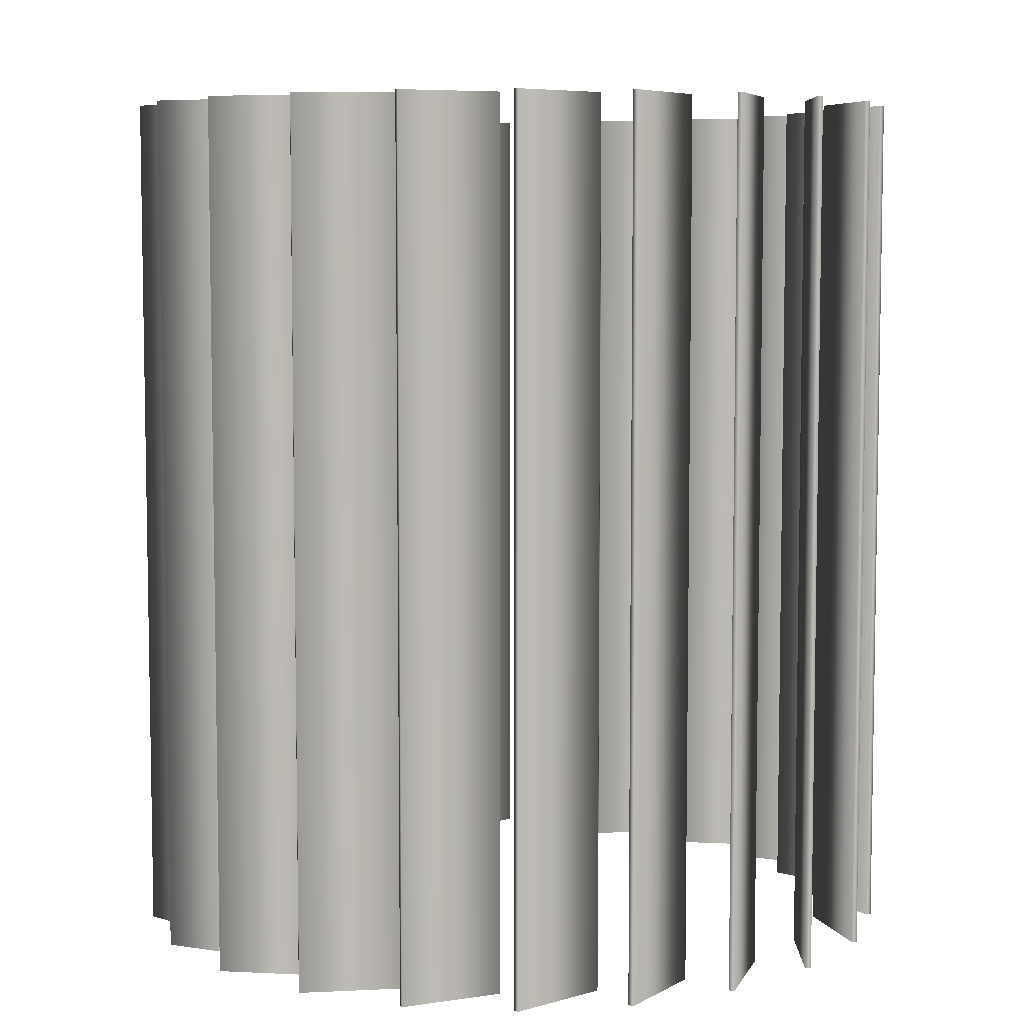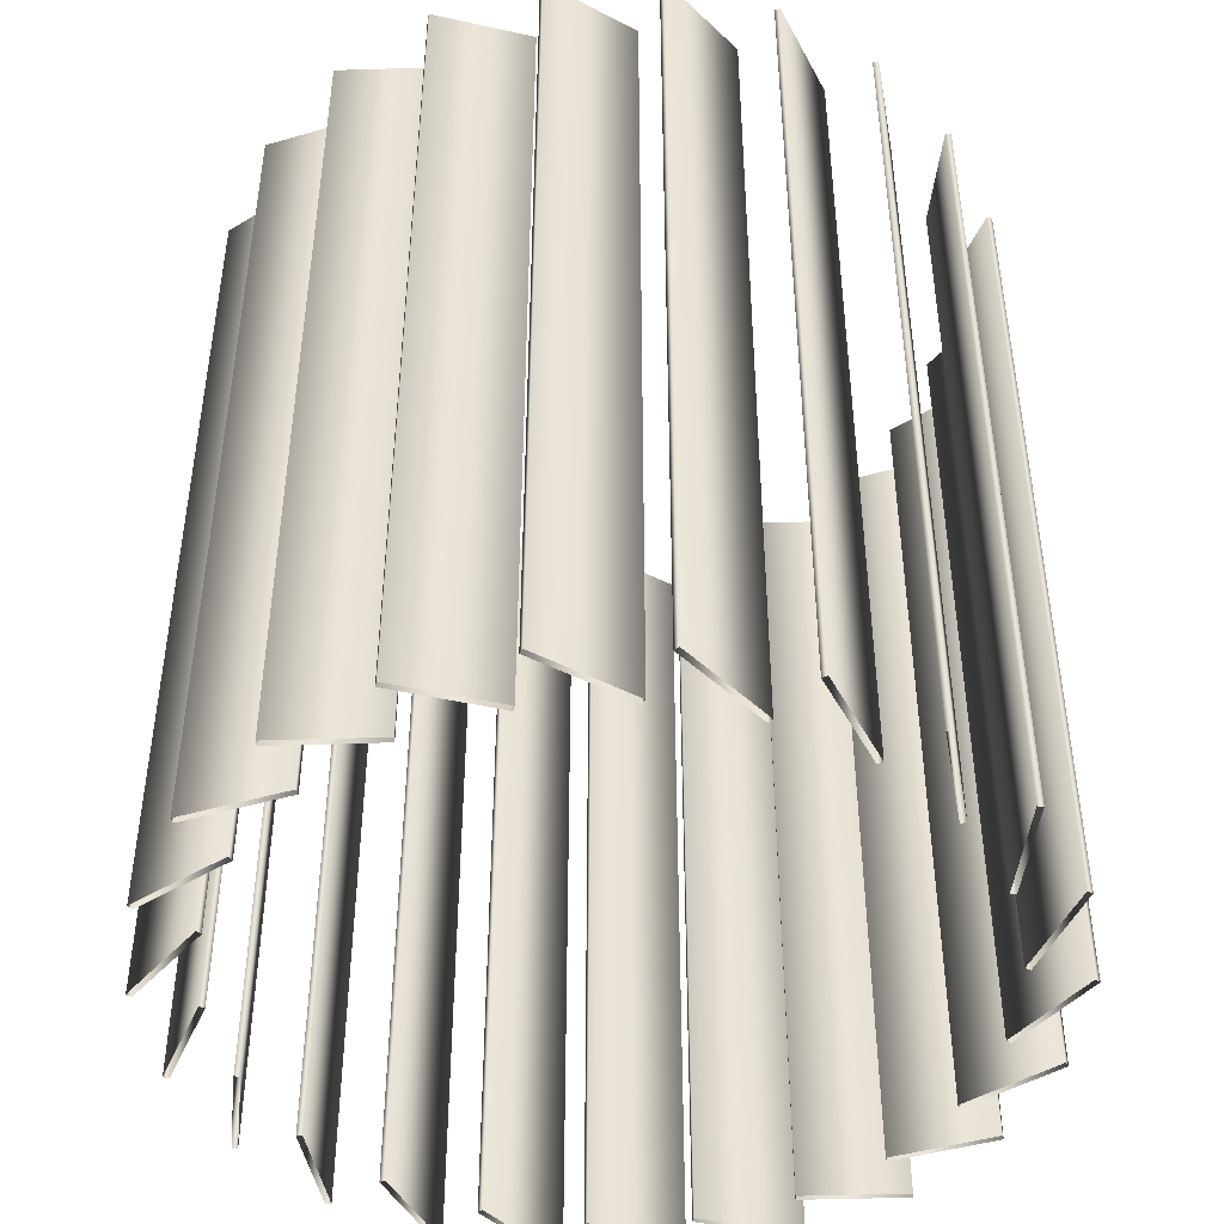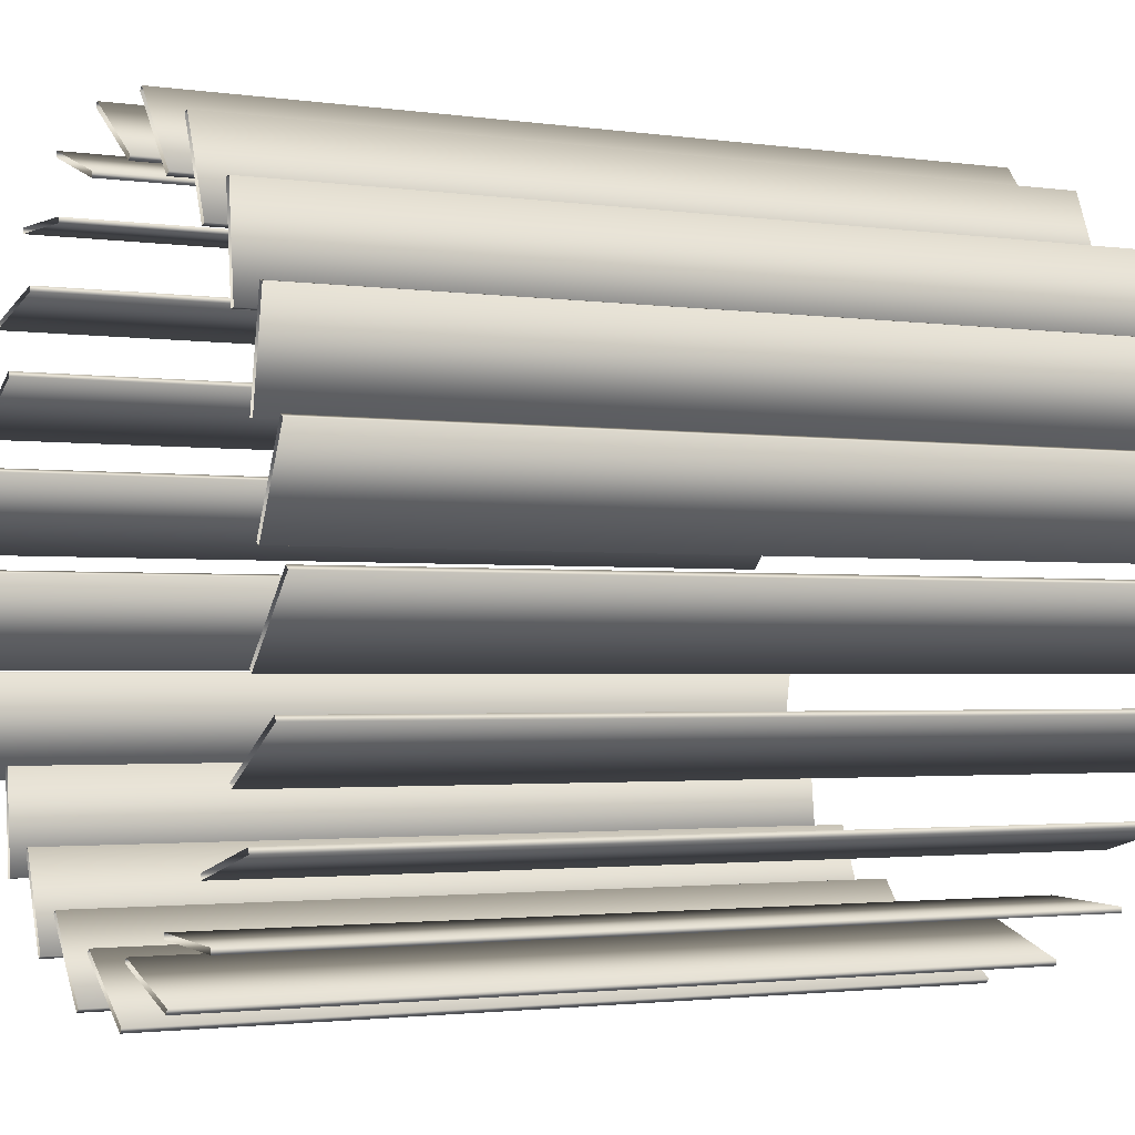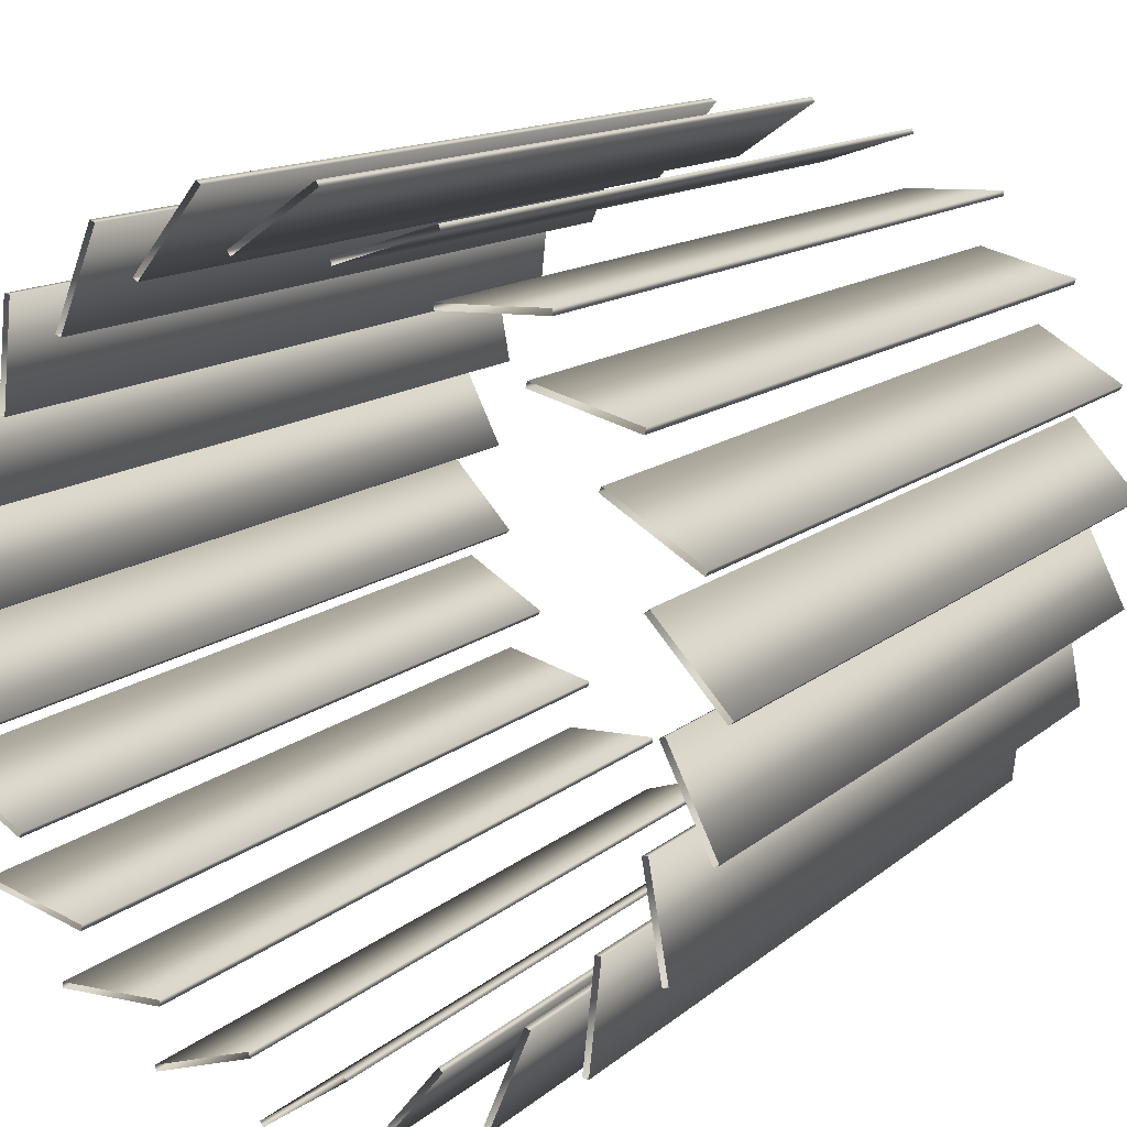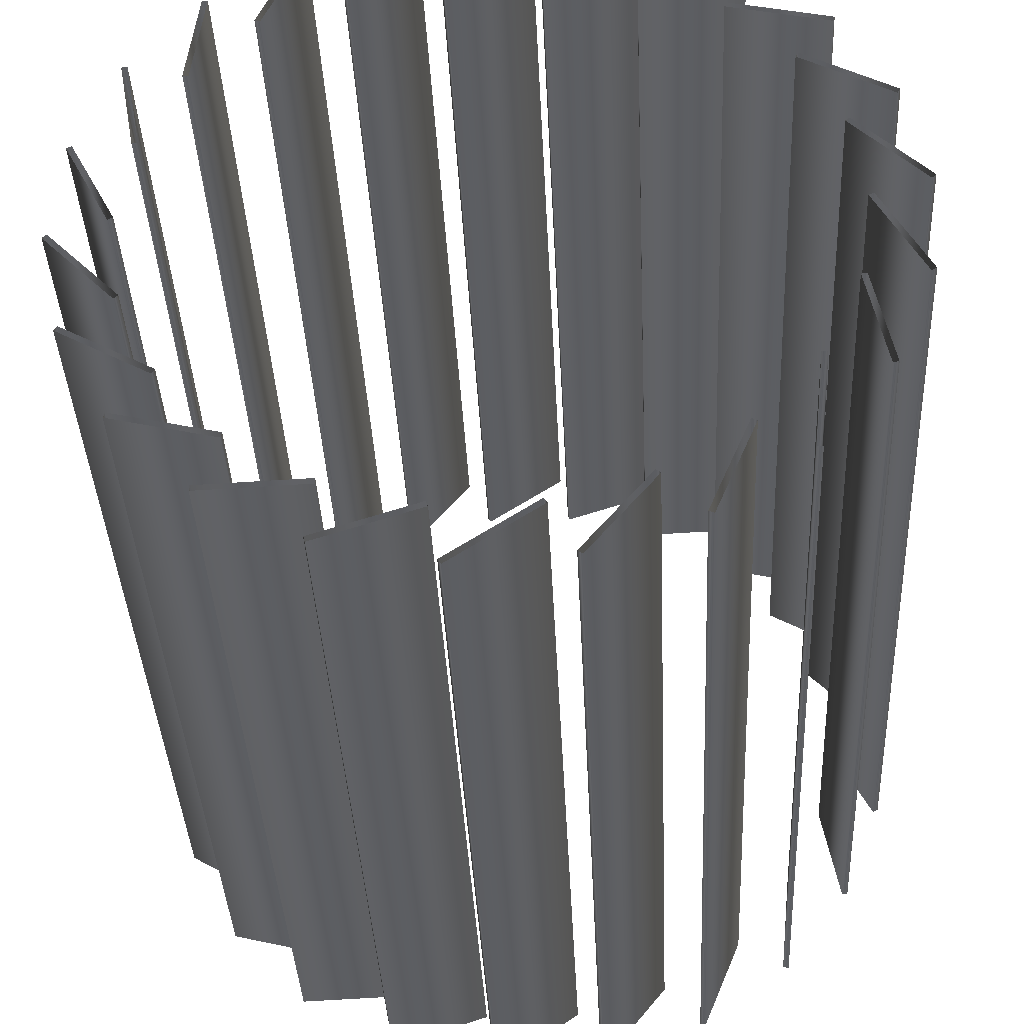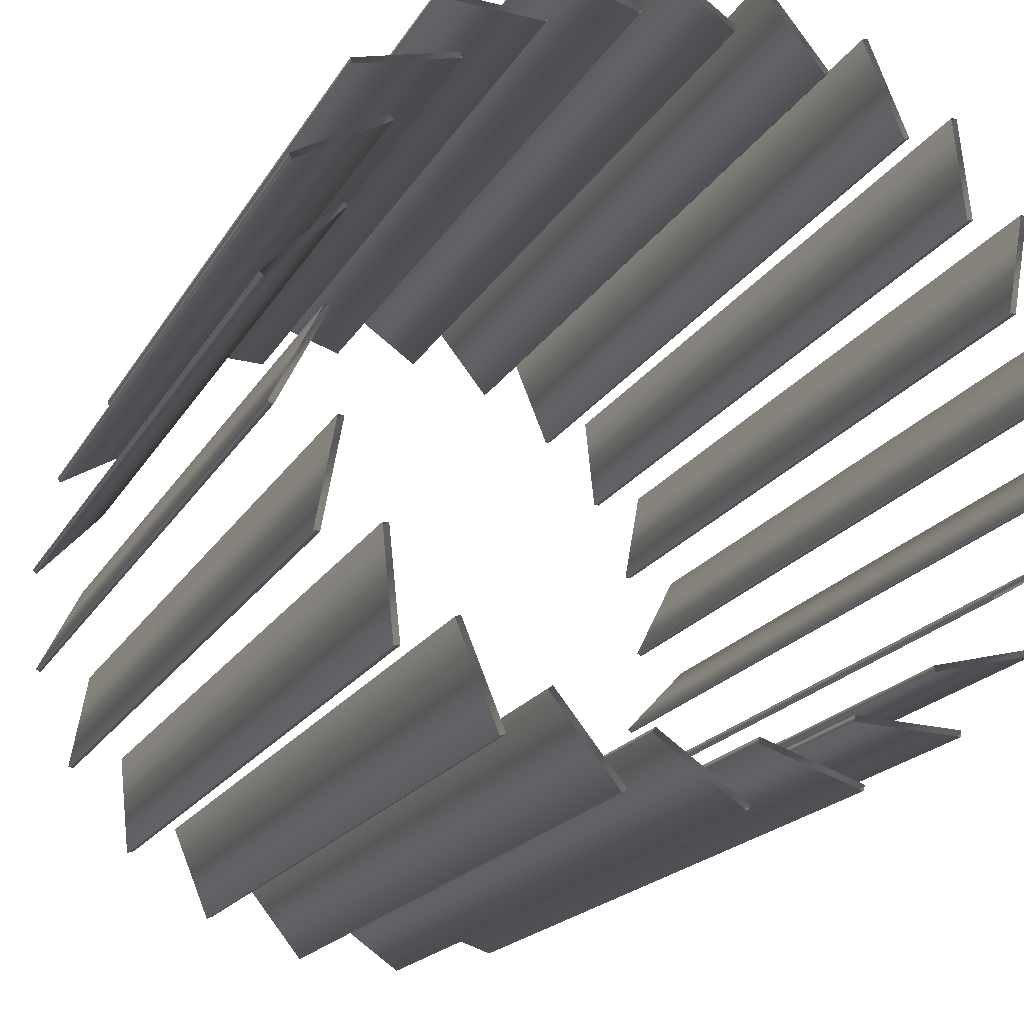
<metadata>
{"format":"obj","ext":"obj","renderer":"f3d","projection":"perspective","resolution":1024,"background":"white","views":[{"elev":6.5,"azim":26.7,"up":"+Y"},{"elev":-45.6,"azim":118.7,"up":"+Y"},{"elev":-2.0,"azim":62.3,"up":"+Z"},{"elev":13.6,"azim":-150.0,"up":"+Z"},{"elev":-38.2,"azim":-177.3,"up":"+Z"},{"elev":-18.8,"azim":-21.6,"up":"+Z"}]}
</metadata>
<code>
v 1.357 3 -0.07176
v 1.357 0 -0.07176
v 1.343 3 -0.05812
v 1.343 0 -0.05812
v 1.323 3 0.3136
v 1.323 0 0.3136
v 1.305 3 0.3226
v 1.305 0 0.3226
v 1.282 3 -0.4513
v 1.282 0 -0.4513
v 1.272 3 -0.4341
v 1.272 0 -0.4341
v 1.181 3 0.6735
v 1.181 0 0.6735
v 1.164 3 -0.003552
v 1.164 0 -0.003552
v 1.161 3 0.6771
v 1.161 0 0.6771
v 1.146 3 0.005415
v 1.146 0 0.005415
v 1.117 3 0.3244
v 1.117 0 0.3244
v 1.115 3 -0.3312
v 1.115 0 -0.3312
v 1.103 3 -0.7943
v 1.103 0 -0.7943
v 1.101 3 -0.3176
v 1.101 0 -0.3176
v 1.098 3 -0.7749
v 1.098 0 -0.7749
v 1.098 3 0.328
v 1.098 0 0.328
v 0.9808 3 0.6261
v 0.9808 0 0.6261
v 0.977 3 -0.6321
v 0.977 0 -0.6321
v 0.9668 3 -0.6149
v 0.9668 0 -0.6149
v 0.9609 3 0.624
v 0.9609 0 0.624
v 0.9432 3 0.9789
v 0.9432 0 0.9789
v 0.9233 3 0.9768
v 0.9233 0 0.9768
v 0.8354 3 -1.053
v 0.8354 0 -1.053
v 0.8347 3 -1.073
v 0.8347 0 -1.073
v 0.7647 3 0.8771
v 0.7647 0 0.8771
v 0.7593 3 -0.8817
v 0.7593 0 -0.8817
v 0.7544 3 -0.8624
v 0.7544 0 -0.8624
v 0.7462 3 0.8694
v 0.7462 0 0.8694
v 0.6292 3 1.205
v 0.6292 0 1.205
v 0.6107 3 1.197
v 0.6107 0 1.197
v 0.505 3 -1.246
v 0.505 0 -1.246
v 0.4986 3 -1.265
v 0.4986 0 -1.265
v 0.4866 3 1.057
v 0.4866 0 1.057
v 0.4809 3 -1.04
v 0.4809 0 -1.04
v 0.4802 3 -1.06
v 0.4802 0 -1.06
v 0.471 3 1.044
v 0.471 0 1.044
v 0.2642 3 1.333
v 0.2642 0 1.333
v 0.2486 3 1.321
v 0.2486 0 1.321
v 0.1691 3 1.151
v 0.1691 0 1.151
v 0.1684 3 -1.133
v 0.1684 0 -1.133
v 0.1621 3 -1.152
v 0.1621 0 -1.152
v 0.1577 3 1.135
v 0.1577 0 1.135
v 0.1336 3 -1.337
v 0.1336 0 -1.337
v 0.1222 3 -1.354
v 0.1222 0 -1.354
v -0.1222 3 1.354
v -0.1222 0 1.354
v -0.1336 3 1.337
v -0.1336 0 1.337
v -0.1577 3 -1.135
v -0.1577 0 -1.135
v -0.1621 3 1.152
v -0.1621 0 1.152
v -0.1684 3 1.133
v -0.1684 0 1.133
v -0.1691 3 -1.151
v -0.1691 0 -1.151
v -0.2486 3 -1.321
v -0.2486 0 -1.321
v -0.2642 3 -1.333
v -0.2642 0 -1.333
v -0.471 3 -1.044
v -0.471 0 -1.044
v -0.4802 3 1.06
v -0.4802 0 1.06
v -0.4809 3 1.04
v -0.4809 0 1.04
v -0.4866 3 -1.057
v -0.4866 0 -1.057
v -0.4986 3 1.265
v -0.4986 0 1.265
v -0.505 3 1.246
v -0.505 0 1.246
v -0.6107 3 -1.197
v -0.6107 0 -1.197
v -0.6292 3 -1.205
v -0.6292 0 -1.205
v -0.7462 3 -0.8694
v -0.7462 0 -0.8694
v -0.7544 3 0.8624
v -0.7544 0 0.8624
v -0.7593 3 0.8817
v -0.7593 0 0.8817
v -0.7647 3 -0.8771
v -0.7647 0 -0.8771
v -0.8347 3 1.073
v -0.8347 0 1.073
v -0.8354 3 1.053
v -0.8354 0 1.053
v -0.9233 3 -0.9768
v -0.9233 0 -0.9768
v -0.9432 3 -0.9789
v -0.9432 0 -0.9789
v -0.9609 3 -0.624
v -0.9609 0 -0.624
v -0.9668 3 0.6149
v -0.9668 0 0.6149
v -0.977 3 0.6321
v -0.977 0 0.6321
v -0.9808 3 -0.6261
v -0.9808 0 -0.6261
v -1.098 3 -0.328
v -1.098 0 -0.328
v -1.098 3 0.7749
v -1.098 0 0.7749
v -1.101 3 0.3176
v -1.101 0 0.3176
v -1.103 3 0.7943
v -1.103 0 0.7943
v -1.115 3 0.3312
v -1.115 0 0.3312
v -1.117 3 -0.3244
v -1.117 0 -0.3244
v -1.146 3 -0.005415
v -1.146 0 -0.005415
v -1.161 3 -0.6771
v -1.161 0 -0.6771
v -1.164 3 0.003552
v -1.164 0 0.003552
v -1.181 3 -0.6735
v -1.181 0 -0.6735
v -1.272 3 0.4341
v -1.272 0 0.4341
v -1.282 3 0.4513
v -1.282 0 0.4513
v -1.305 3 -0.3226
v -1.305 0 -0.3226
v -1.323 3 -0.3136
v -1.323 0 -0.3136
v -1.343 3 0.05812
v -1.343 0 0.05812
v -1.357 3 0.07176
v -1.357 0 0.07176
f 2 1 3 4
f 4 3 27 28
f 28 27 23 24
f 24 23 1 2
f 10 9 11 12
f 12 11 37 38
f 38 37 35 36
f 36 35 9 10
f 26 25 29 30
f 30 29 53 54
f 54 53 51 52
f 52 51 25 26
f 48 47 45 46
f 46 45 67 68
f 68 67 69 70
f 70 69 47 48
f 64 63 61 62
f 62 61 79 80
f 80 79 81 82
f 82 81 63 64
f 88 87 85 86
f 86 85 93 94
f 94 93 99 100
f 100 99 87 88
f 104 103 101 102
f 102 101 105 106
f 106 105 111 112
f 112 111 103 104
f 120 119 117 118
f 118 117 121 122
f 122 121 127 128
f 128 127 119 120
f 136 135 133 134
f 134 133 137 138
f 138 137 143 144
f 144 143 135 136
f 164 163 159 160
f 160 159 145 146
f 146 145 155 156
f 156 155 163 164
f 172 171 169 170
f 170 169 157 158
f 158 157 161 162
f 162 161 171 172
f 176 175 173 174
f 174 173 149 150
f 150 149 153 154
f 154 153 175 176
f 168 167 165 166
f 166 165 139 140
f 140 139 141 142
f 142 141 167 168
f 152 151 147 148
f 148 147 123 124
f 124 123 125 126
f 126 125 151 152
f 130 129 131 132
f 132 131 109 110
f 110 109 107 108
f 108 107 129 130
f 114 113 115 116
f 116 115 97 98
f 98 97 95 96
f 96 95 113 114
f 90 89 91 92
f 92 91 83 84
f 84 83 77 78
f 78 77 89 90
f 74 73 75 76
f 76 75 71 72
f 72 71 65 66
f 66 65 73 74
f 58 57 59 60
f 60 59 55 56
f 56 55 49 50
f 50 49 57 58
f 42 41 43 44
f 44 43 39 40
f 40 39 33 34
f 34 33 41 42
f 14 13 17 18
f 18 17 31 32
f 32 31 21 22
f 22 21 13 14
f 6 5 7 8
f 8 7 19 20
f 20 19 15 16
f 16 15 5 6

</code>
